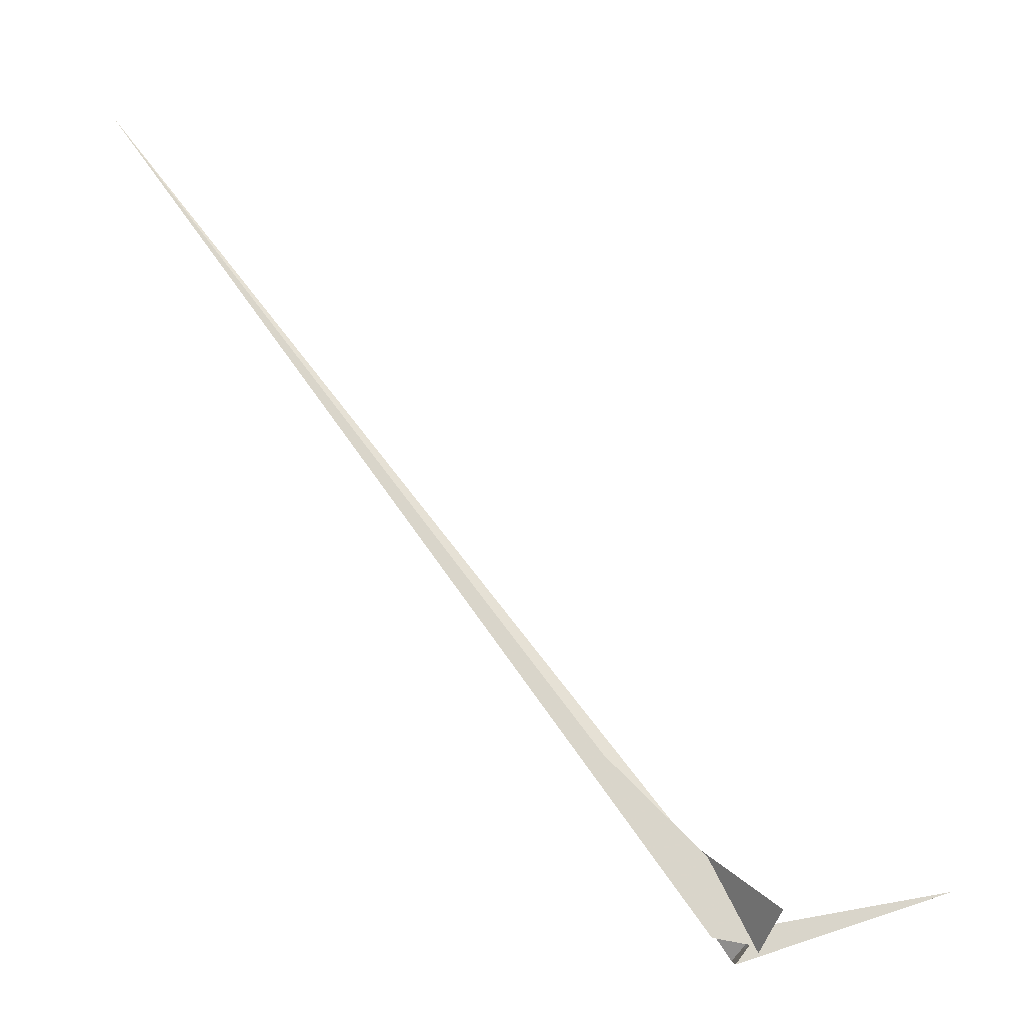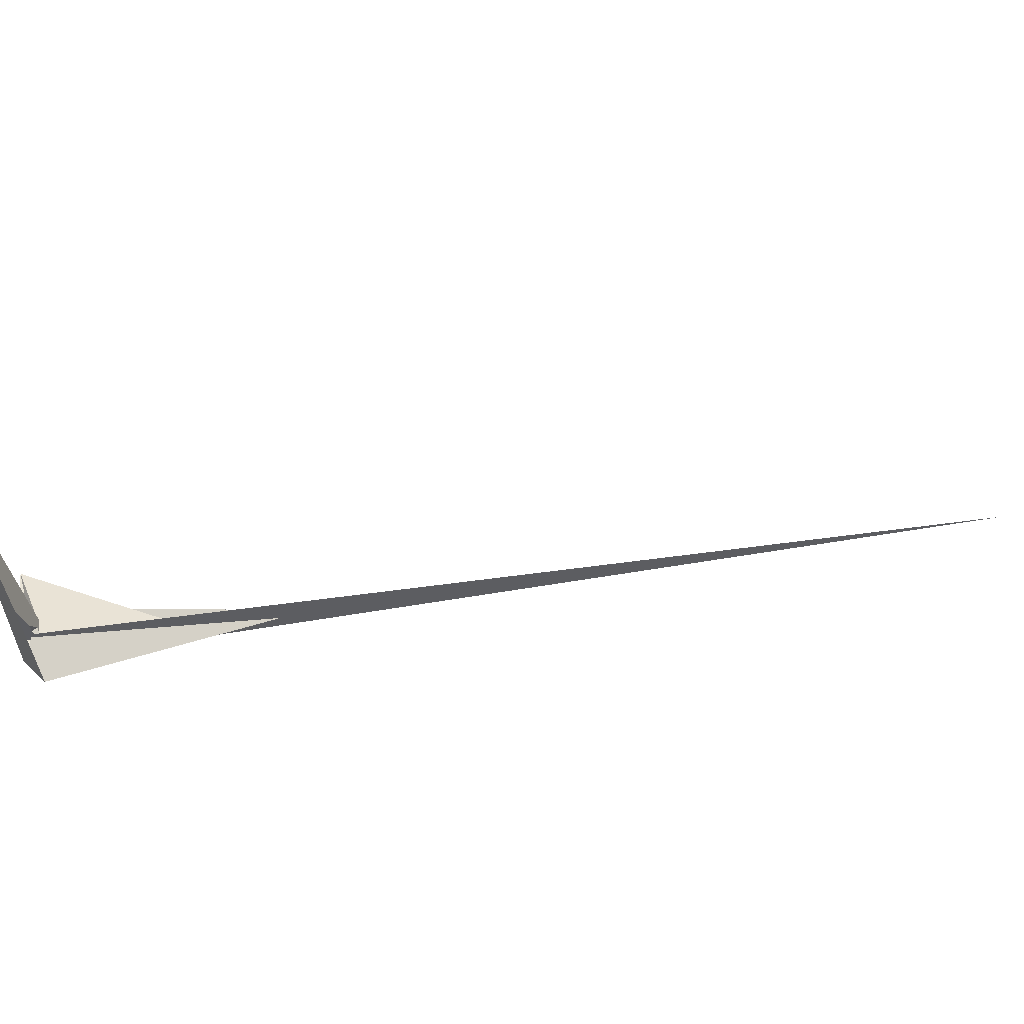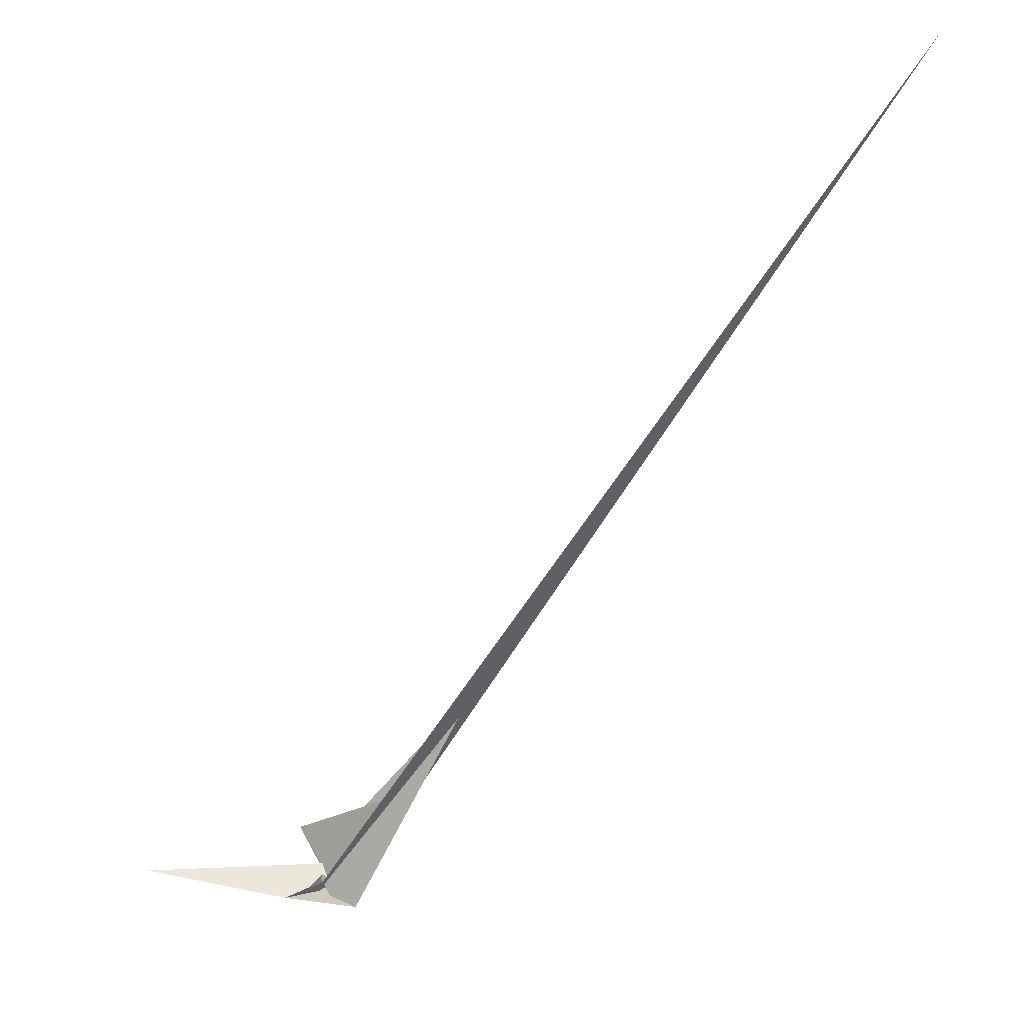
<metadata>
{"format":"obj","ext":"obj","renderer":"f3d","projection":"perspective","resolution":1024,"background":"white","views":[{"elev":-39.3,"azim":13.3,"up":"+Y"},{"elev":-59.1,"azim":116.3,"up":"+Z"},{"elev":-33.4,"azim":178.9,"up":"+Z"}]}
</metadata>
<code>
v -1.807 12.61 6.914
v 29.42 -1.43 65.66
v -10.52 9.819 -2.599
v -11.74 7.074 -1.508
v -13.76 6.724 -4.015
v -1.835 12.61 6.876
v -39.39 4.375 -38.01
v -9.221 14.5 -5.549
v -11.85 -1.336 6.96
v -13.6 -4.485 7.705
v -29.83 -22.38 3.005
v -2.303 6.922 -9.512
v 3.837 -2.162 -14.52
v -6.528 13.67 -4.765
v -4.605 15.45 5.787
v -2.035 10.09 -0.3838
v 0.06533 12.56 12.51
v -43.79 77.38 48.11
v 3.109 -1.67 -15.46
v -70.99 108.4 46.08
v -7.796 12.45 -4.973
v -21.18 10.03 6.441
v -48.02 63.24 28.05
v -171.4 213.7 129.4
v 4.588 -1.527 -15.17
v 7.402 1.082 -17.62
v -618.3 878.6 494
v -24.37 -3.356 -22.12
v -15 5.529 -3.451
v -7.685 12.57 -6.875
v -12.75 7.592 12.7
v -26.89 -5.797 -19.5
v -14.07 6.32 12.4
v -17.27 10.24 12.25
v 1.072 9.406 -4.9
v -9.366 0.5319 -22.68
v -16.29 11.43 14.99
v -50.6 2.991 17.59
v -0.2915 13.25 -1.113
v 14.7 16.29 -19.68
v 40.62 20.59 -34.61
v 196.6 40.35 -11.21
v -48.3 61.01 25.13
v -9.15 -13.45 -2.821
f 1 2 9 10 11 7 8 5 3 4 6
f 1 2 20 19 13 12 16 15 14 18 17
f 3 4 12 13 25 26 27 24 23 22 21
f 3 5 29 28 32 33 31 15 14 30 21
f 4 6 34 37 38 29 28 36 35 16 12
f 1 6 34 22 21 30 39 40 41 42 17
f 7 8 43 23 24 18 14 30 39 35 36
f 9 10 31 15 16 35 39 40 26 25 44
f 7 11 42 41 19 13 25 44 32 28 36
f 2 9 44 32 33 37 34 22 23 43 20
f 5 8 43 20 19 41 40 26 27 38 29
f 10 11 42 17 18 24 27 38 37 33 31

</code>
